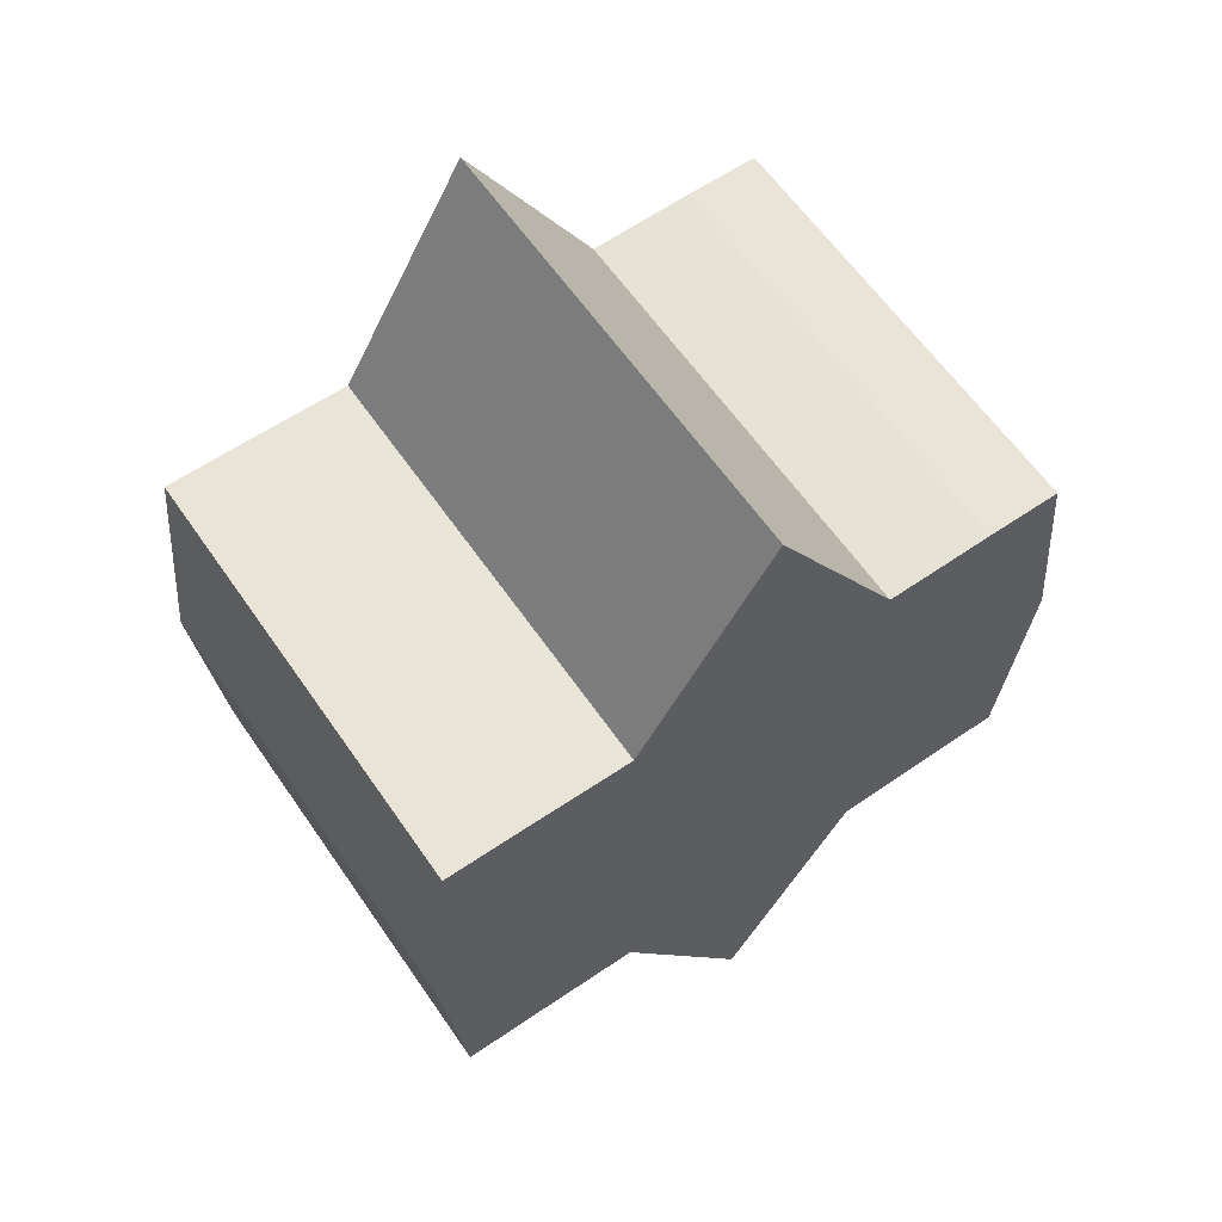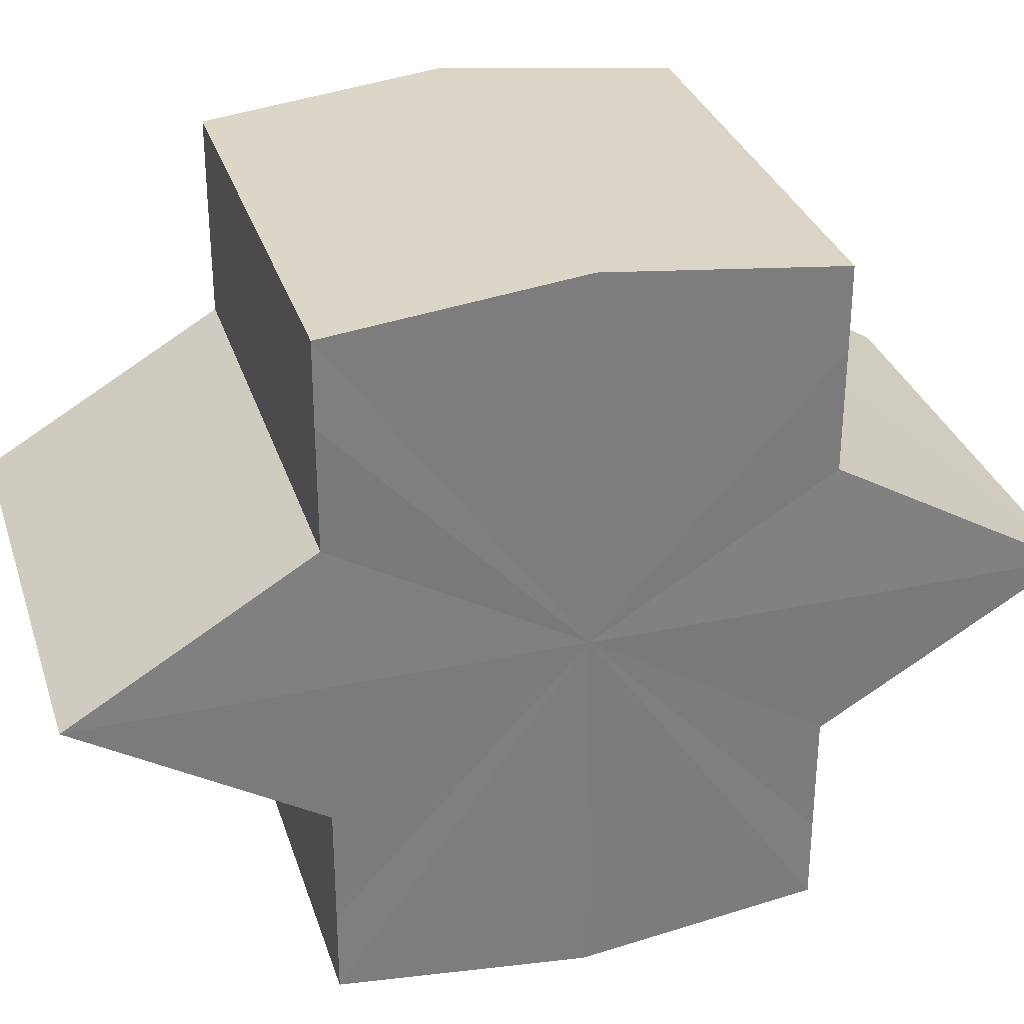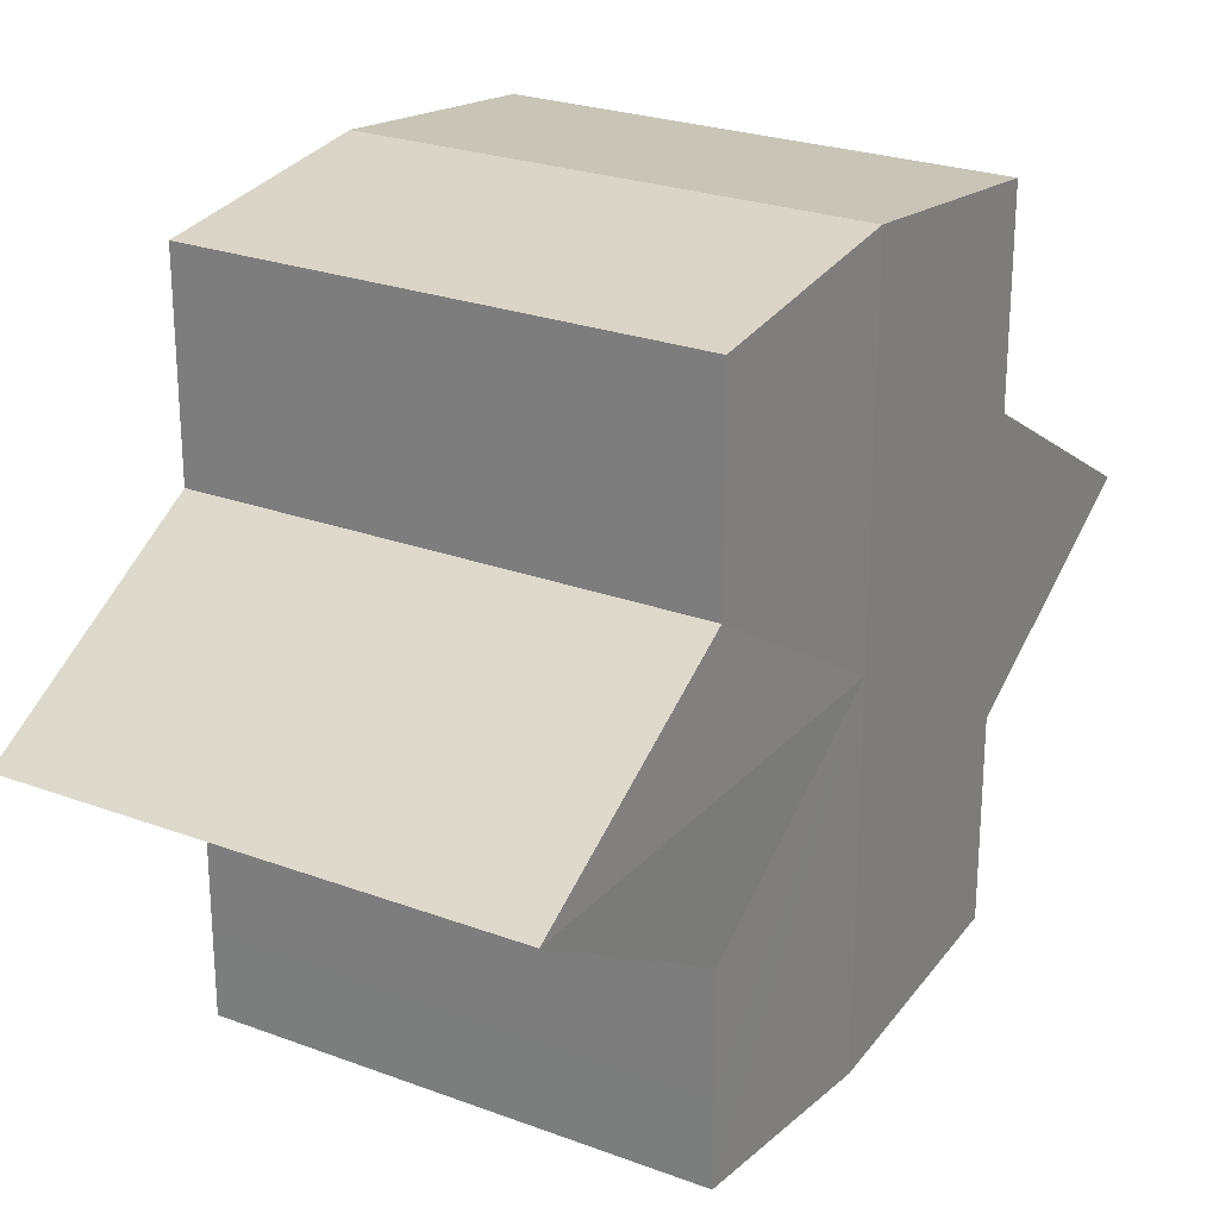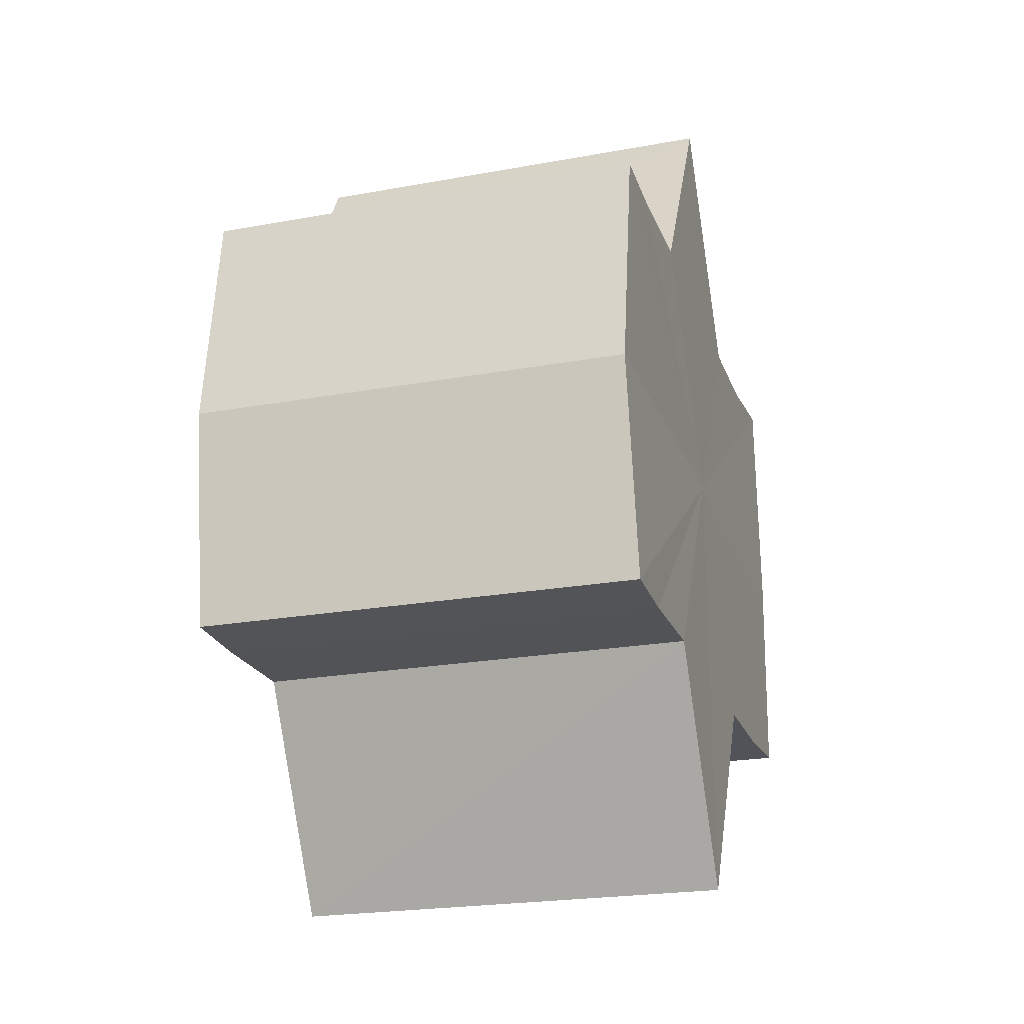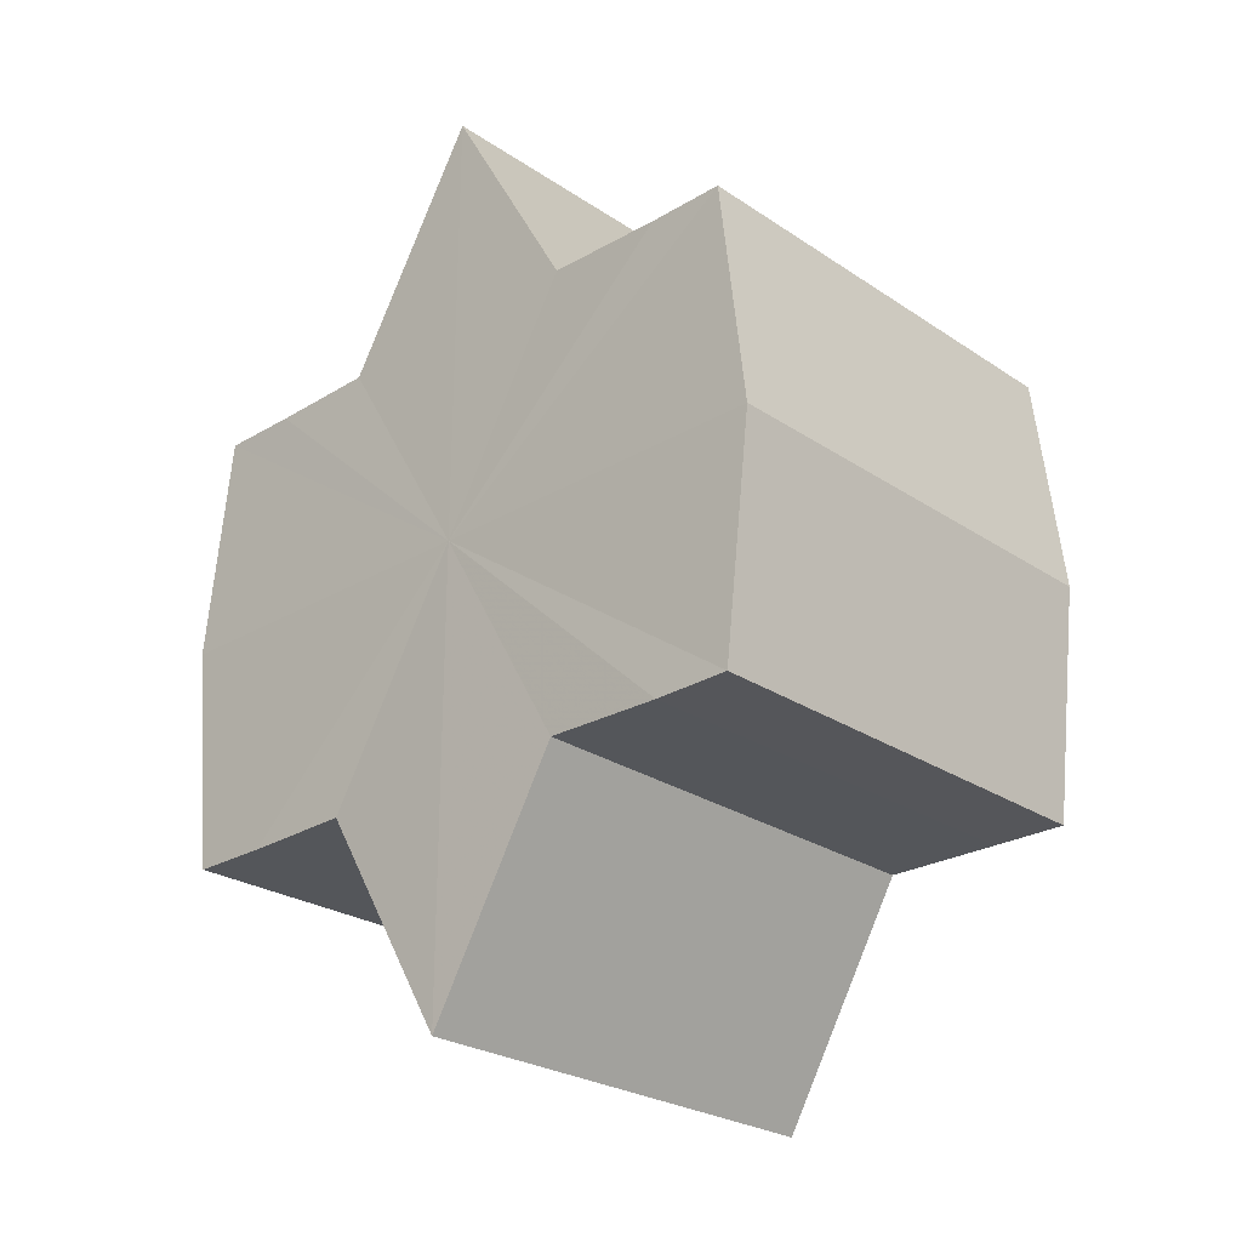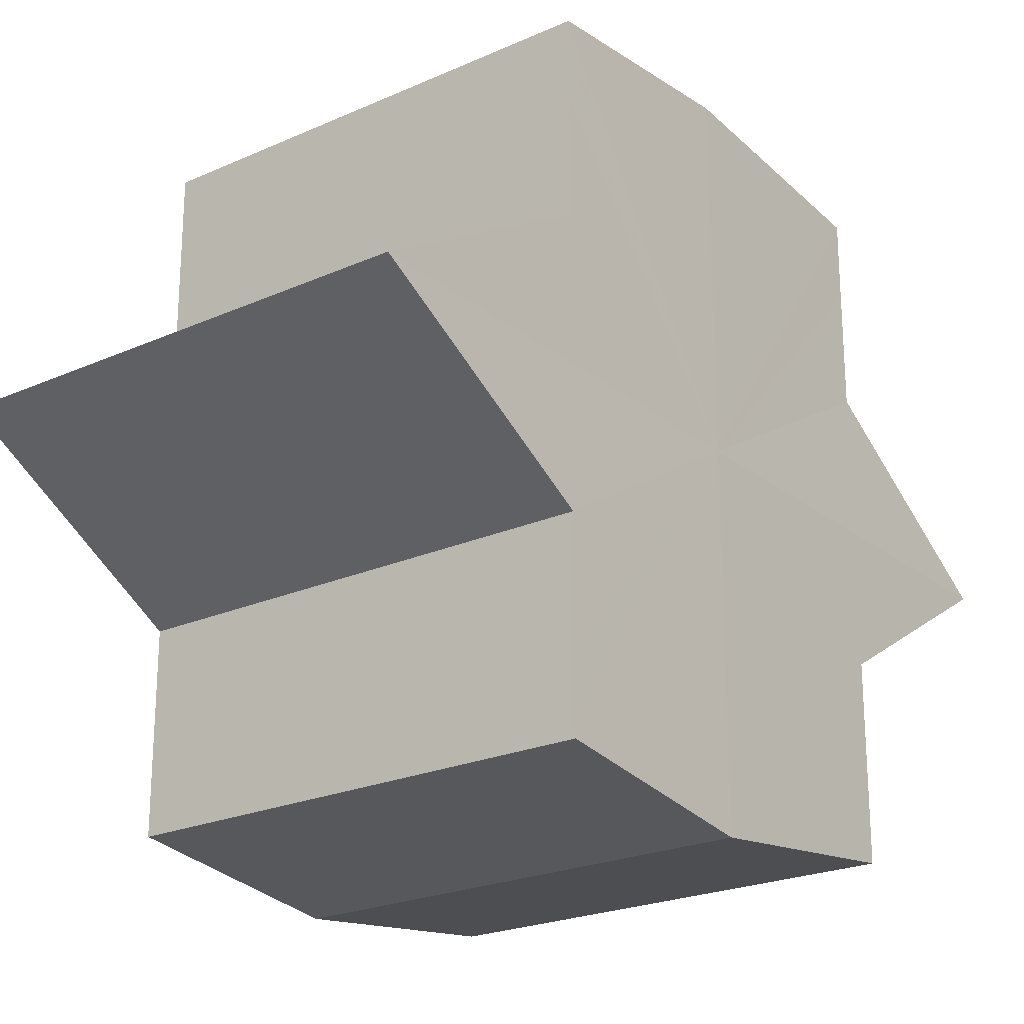
<metadata>
{"format":"obj","ext":"obj","renderer":"f3d","projection":"perspective","resolution":1024,"background":"white","views":[{"elev":61.7,"azim":55.3,"up":"+Y"},{"elev":31.0,"azim":73.1,"up":"+Z"},{"elev":24.8,"azim":-148.8,"up":"+Z"},{"elev":-22.4,"azim":-162.7,"up":"+Y"},{"elev":-25.8,"azim":-46.7,"up":"+Y"},{"elev":-22.9,"azim":37.0,"up":"+Z"}]}
</metadata>
<code>
o 30409
v 2231 1883 16.96
v 2231 1883 16.96
v 2231 1883 16.96
v 2231 1883 16.96
v 2231 1883 16.96
v 2231 1883 16.96
v 2231 1883 16.96
v 2231 1883 16.96
v 2231 1883 16.96
v 2231 1883 16.95
v 2231 1883 16.96
v 2231 1883 16.96
v 2231 1883 16.95
v 2231 1883 16.96
v 2231 1883 16.95
v 2231 1883 16.96
v 2231 1883 16.96
v 2231 1883 16.96
v 2231 1883 16.95
v 2231 1883 16.96
v 2231 1883 16.95
v 2231 1883 16.95
v 2231 1883 16.95
v 2231 1883 16.95
v 2231 1883 16.95
v 2231 1883 16.96
v 2231 1883 16.95
v 2231 1883 16.96
v 2231 1883 16.96
v 2231 1883 16.95
v 2231 1883 16.94
v 2231 1883 16.95
v 2231 1883 16.94
v 2231 1883 16.94
v 2231 1883 16.94
v 2231 1883 16.94
v 2231 1883 16.93
v 2231 1883 16.94
v 2231 1883 16.93
v 2231 1883 16.94
v 2231 1883 16.94
v 2231 1883 16.94
v 2231 1883 16.95
v 2231 1883 16.94
v 2231 1883 16.93
v 2231 1883 16.93
v 2231 1883 16.93
v 2231 1883 16.93
v 2231 1883 16.93
v 2231 1883 16.93
v 2231 1883 16.93
v 2231 1883 16.93
v 2231 1883 16.93
v 2231 1883 16.93
v 2231 1883 16.93
v 2231 1883 16.94
v 2231 1883 16.94
v 2231 1883 16.94
v 2231 1883 16.93
v 2231 1883 16.94
v 2231 1883 16.94
v 2231 1883 16.95
v 2231 1883 16.95
v 2231 1883 16.95
v 2231 1883 16.94
v 2231 1883 16.96
v 2231 1883 16.95
v 2231 1883 16.95
v 2231 1883 16.94
v 2231 1883 16.96
v 2231 1883 16.96
v 2231 1883 16.94
v 2231 1883 16.94
v 2231 1883 16.93
v 2231 1883 16.94
v 2231 1883 16.96
v 2231 1883 16.96
v 2231 1883 16.95
v 2231 1883 16.96
v 2231 1883 16.95
v 2231 1883 16.95
v 2231 1883 16.95
v 2231 1883 16.96
v 2231 1883 16.96
v 2231 1883 16.96
v 2231 1883 16.96
v 2231 1883 16.96
v 2231 1883 16.95
v 2231 1883 16.95
v 2231 1883 16.95
v 2231 1883 16.95
v 2231 1883 16.94
v 2231 1883 16.94
v 2231 1883 16.94
v 2231 1883 16.94
v 2231 1883 16.93
v 2231 1883 16.93
v 2231 1883 16.93
f 1 2 3
f 4 1 5
f 5 6 7
f 7 8 9
f 10 8 11
f 10 12 8
f 10 13 12
f 10 11 14
f 10 15 13
f 16 14 17
f 10 14 18
f 19 20 16
f 10 18 21
f 22 23 19
f 24 25 22
f 25 26 27
f 26 28 29
f 10 21 30
f 31 30 32
f 10 30 33
f 34 35 31
f 10 33 36
f 37 38 34
f 39 40 37
f 40 41 42
f 41 43 44
f 10 36 45
f 46 45 47
f 10 45 48
f 49 50 46
f 10 48 51
f 52 53 49
f 53 54 55
f 10 51 56
f 10 56 57
f 10 57 15
f 58 51 59
f 60 61 58
f 62 15 63
f 64 65 60
f 66 67 62
f 68 69 64
f 70 71 66
f 69 72 73
f 72 74 75
f 76 77 70
f 77 78 79
f 78 80 81
f 82 83 84
f 82 85 83
f 82 84 86
f 82 87 85
f 82 86 88
f 82 89 87
f 82 88 90
f 82 91 89
f 82 90 92
f 82 93 91
f 82 92 94
f 82 95 93
f 82 94 96
f 82 97 95
f 82 96 98
f 82 98 97

</code>
